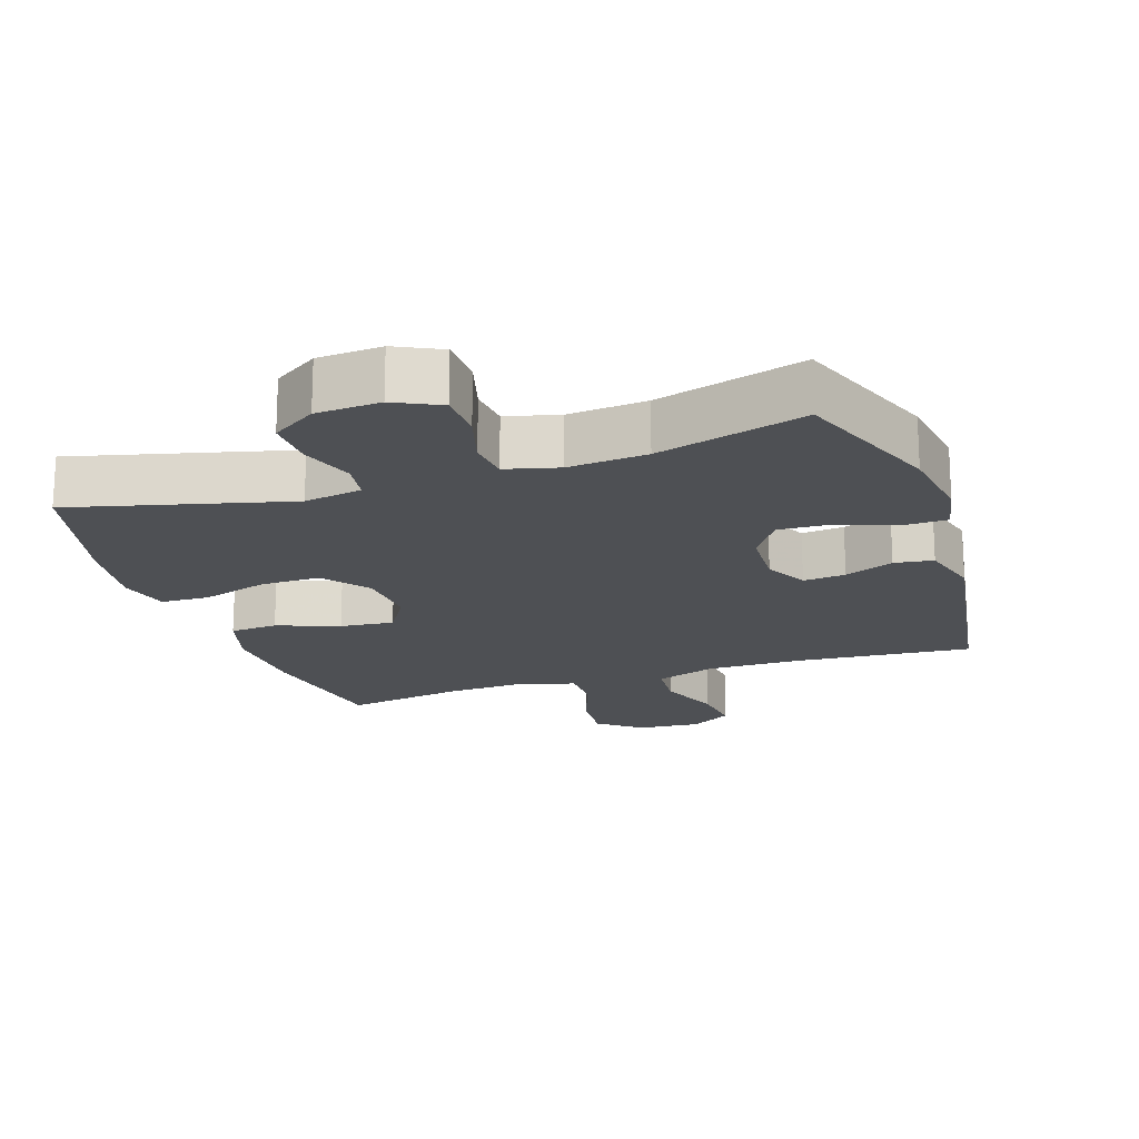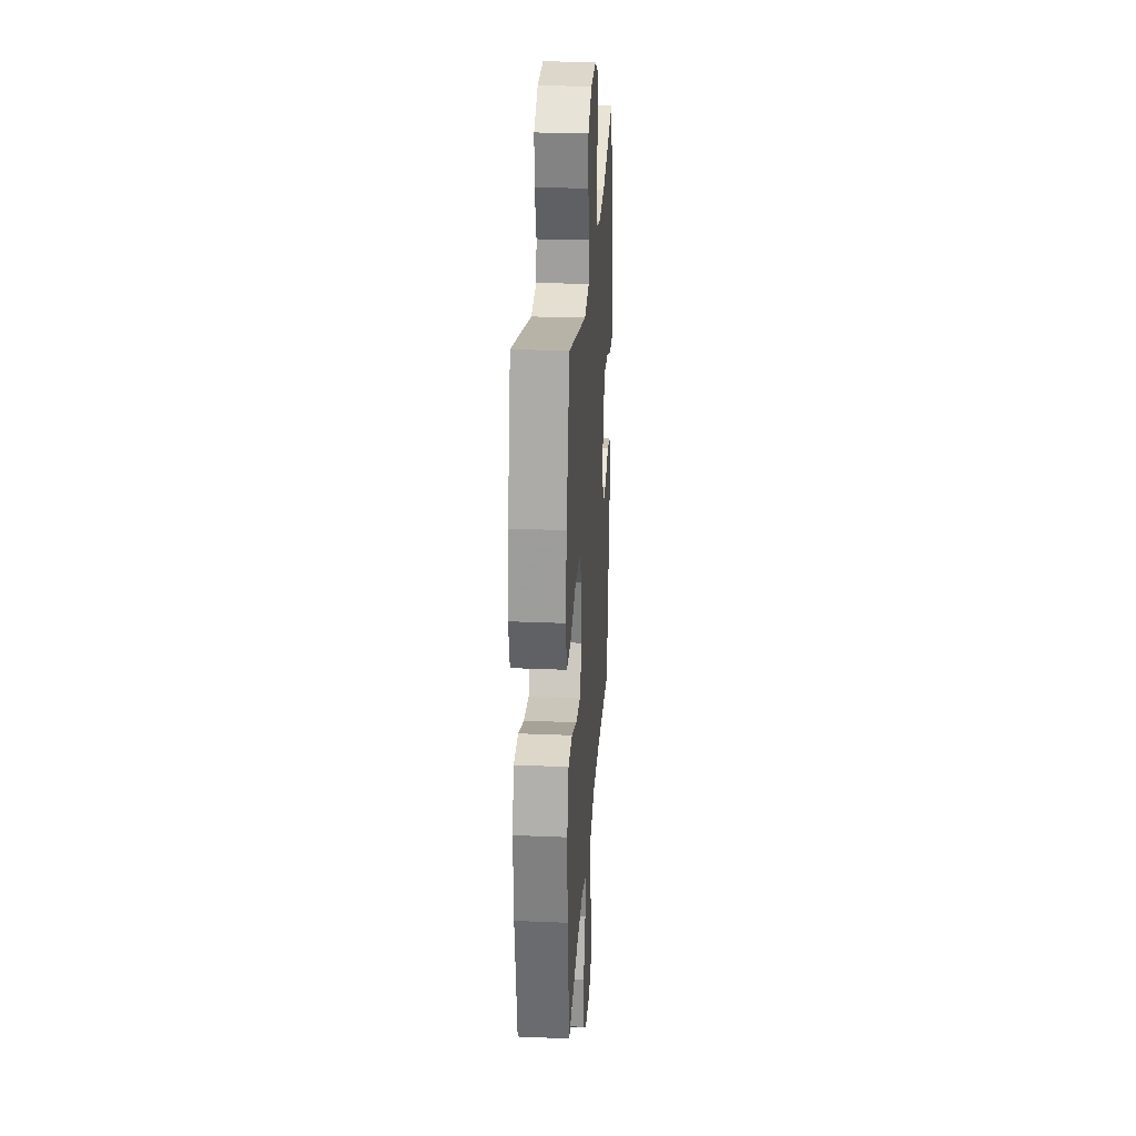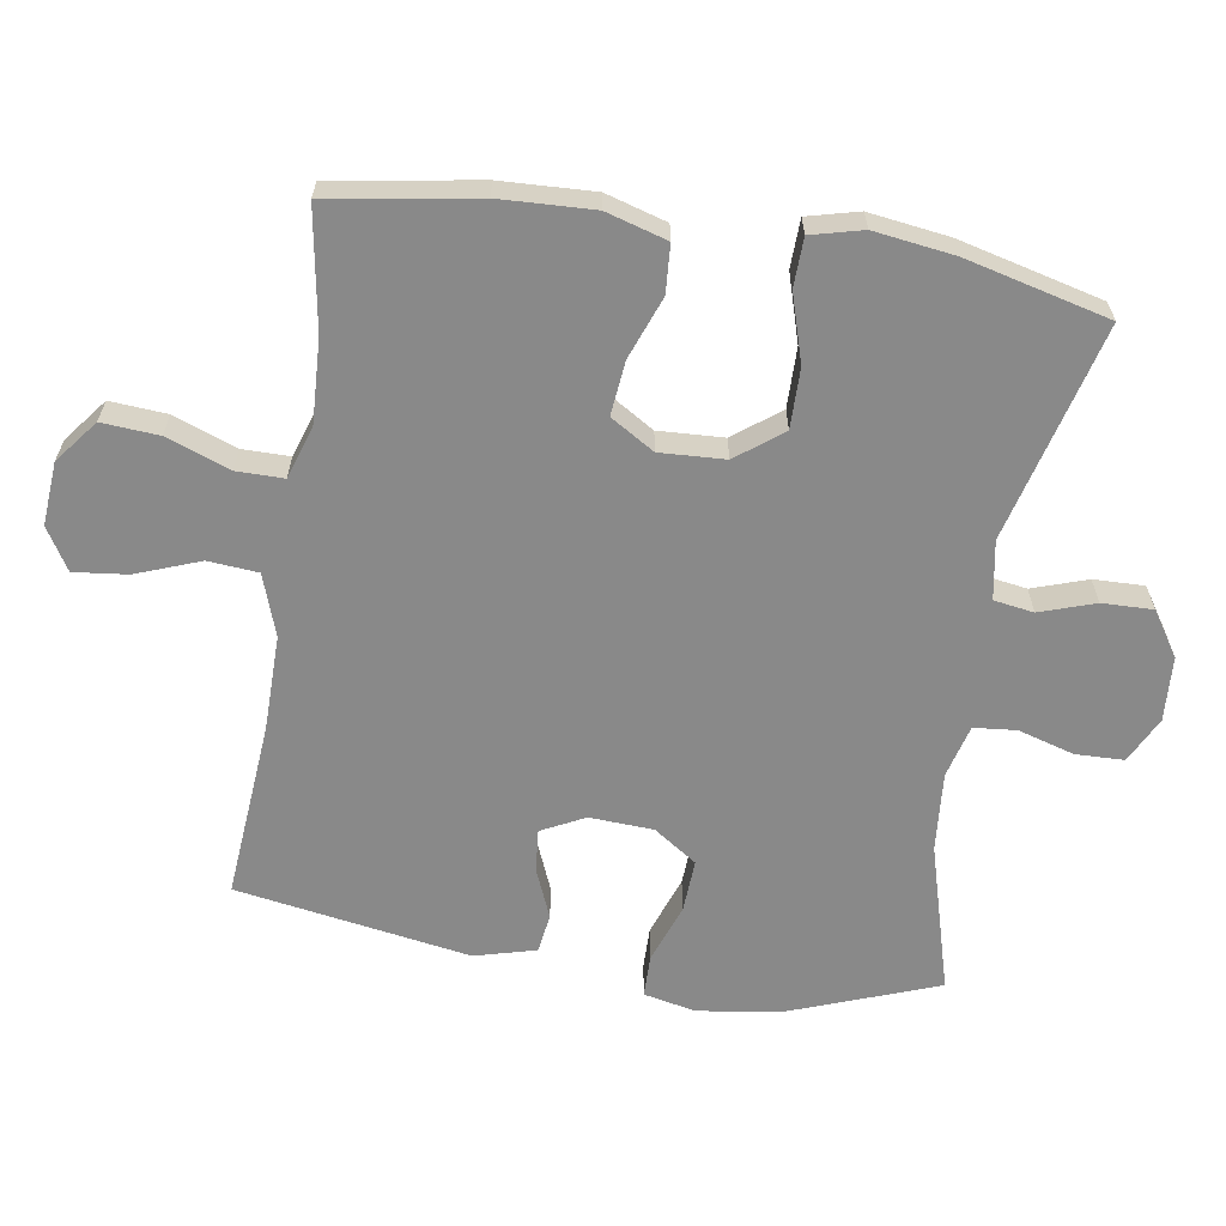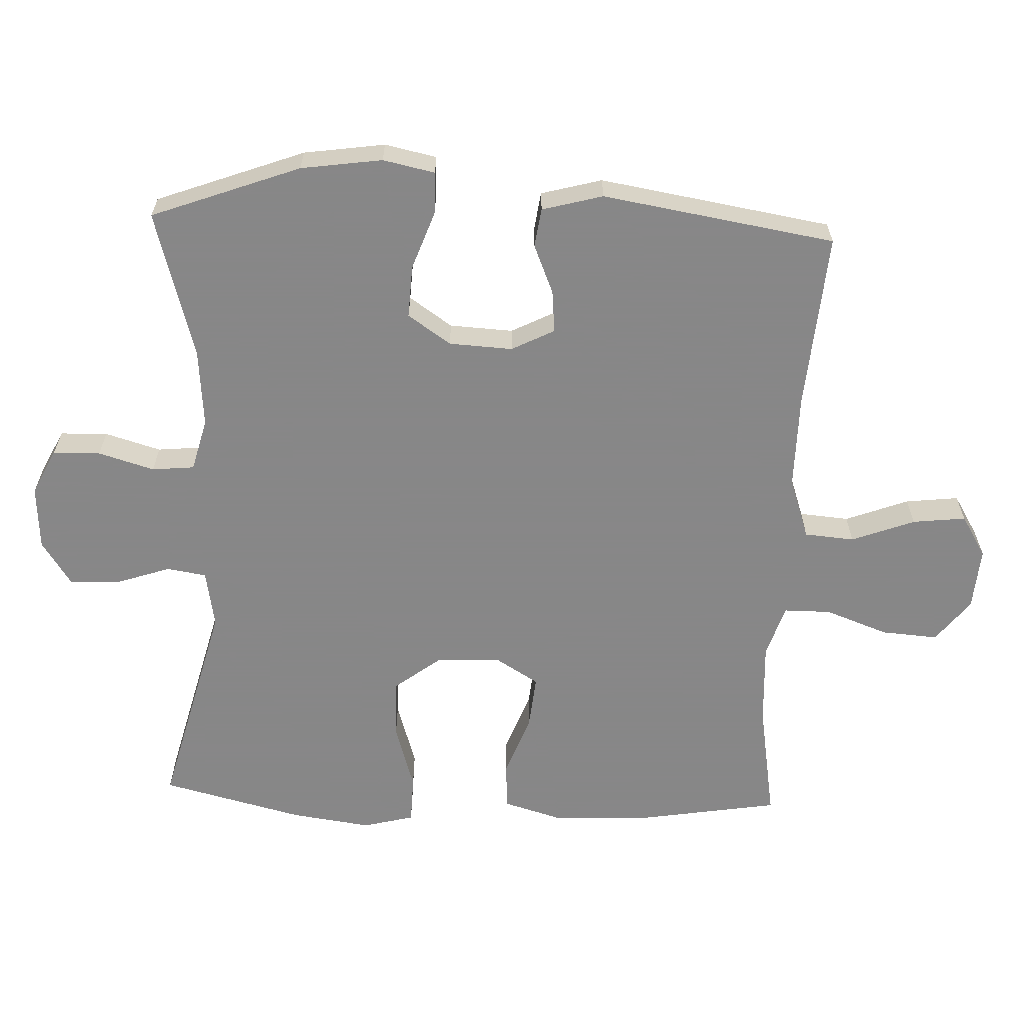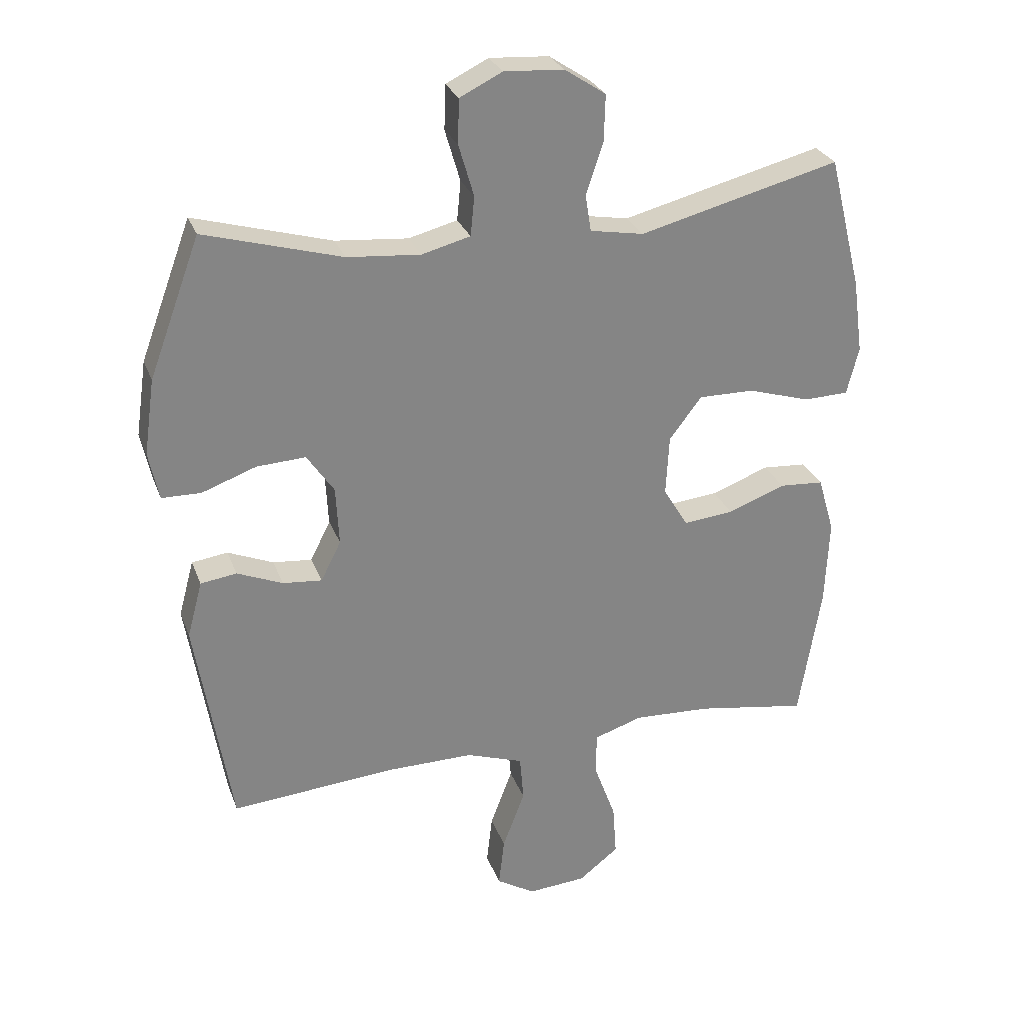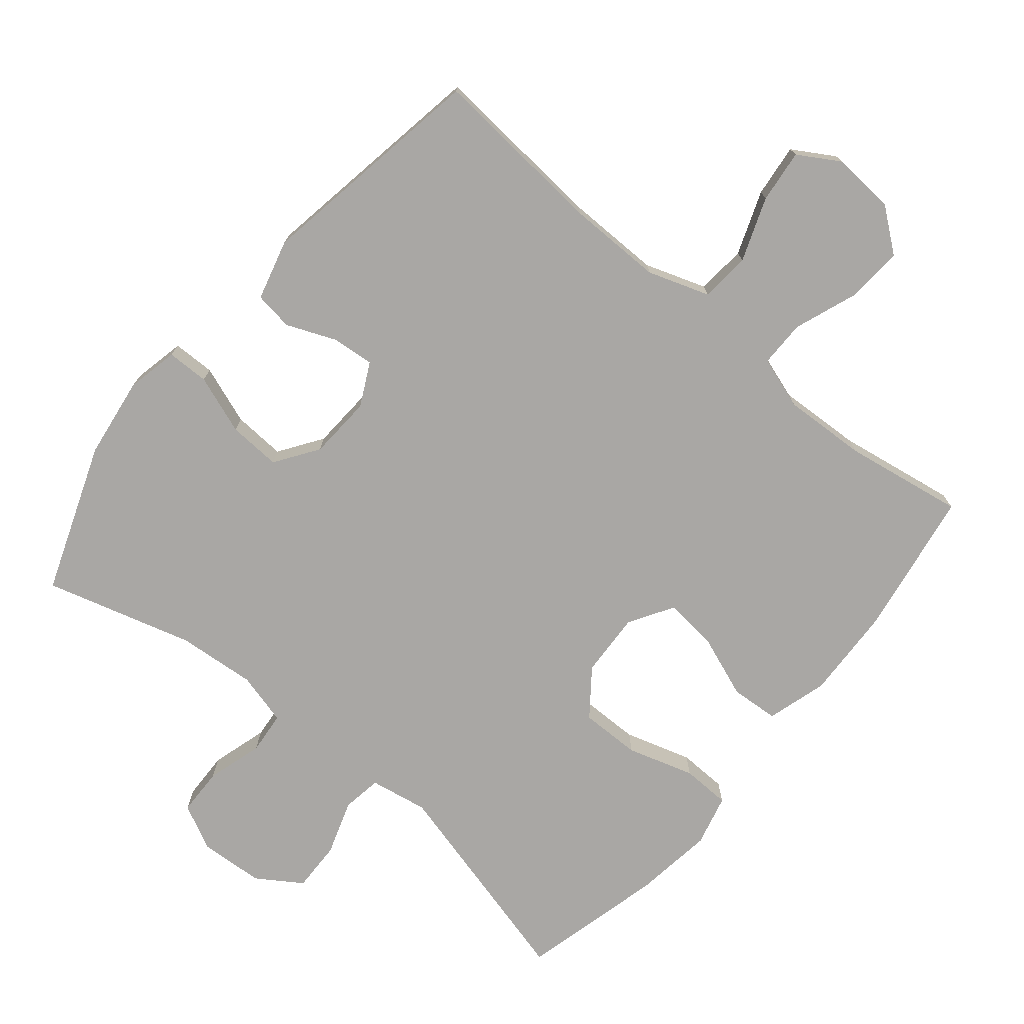
<metadata>
{"format":"obj","ext":"obj","renderer":"f3d","projection":"perspective","resolution":1024,"background":"white","views":[{"elev":-18.5,"azim":18.6,"up":"+Y"},{"elev":26.9,"azim":-86.3,"up":"+Z"},{"elev":-63.1,"azim":-99.1,"up":"+Y"},{"elev":-62.6,"azim":87.7,"up":"+Y"},{"elev":28.0,"azim":162.0,"up":"+Z"},{"elev":-74.7,"azim":140.2,"up":"+Y"}]}
</metadata>
<code>
v -0.5 0.07 0.5
v -0.184 0.07 0.419
v -0.099 0.07 0.434
v -0.09 0.07 0.492
v -0.117 0.07 0.572
v -0.119 0.07 0.646
v -0.054 0.07 0.689
v 0.04 0.07 0.695
v 0.107 0.07 0.662
v 0.109 0.07 0.592
v 0.085 0.07 0.51
v 0.091 0.07 0.448
v 0.168 0.07 0.428
v 0.283 0.07 0.438
v 0.5 0.07 0.5
v 0.581 0.07 0.282
v 0.598 0.07 0.163
v 0.582 0.07 0.087
v 0.52 0.07 0.086
v 0.434 0.07 0.117
v 0.357 0.07 0.121
v 0.314 0.07 0.058
v 0.309 0.07 -0.035
v 0.341 0.07 -0.098
v 0.403 0.07 -0.092
v 0.475 0.07 -0.062
v 0.532 0.07 -0.07
v 0.556 0.07 -0.159
v 0.5 0.07 -0.5
v 0.241 0.07 -0.479
v 0.102 0.07 -0.478
v 0.012 0.07 -0.509
v 0.006 0.07 -0.582
v 0.041 0.07 -0.675
v 0.05 0.07 -0.753
v -0.011 0.07 -0.79
v -0.103 0.07 -0.783
v -0.166 0.07 -0.734
v -0.16 0.07 -0.651
v -0.126 0.07 -0.559
v -0.126 0.07 -0.49
v -0.203 0.07 -0.465
v -0.325 0.07 -0.471
v -0.5 0.07 -0.5
v -0.535 0.07 -0.286
v -0.541 0.07 -0.15
v -0.515 0.07 -0.061
v -0.445 0.07 -0.056
v -0.354 0.07 -0.09
v -0.275 0.07 -0.098
v -0.236 0.07 -0.034
v -0.241 0.07 0.061
v -0.292 0.07 0.128
v -0.38 0.07 0.127
v -0.478 0.07 0.097
v -0.549 0.07 0.099
v -0.568 0.07 0.174
v -0.552 0.07 0.291
v -0.5 0 0.5
v -0.184 0 0.419
v -0.099 0 0.434
v -0.09 0 0.492
v -0.117 0 0.572
v -0.119 0 0.646
v -0.054 0 0.689
v 0.04 0 0.695
v 0.107 0 0.662
v 0.109 0 0.592
v 0.085 0 0.51
v 0.091 0 0.448
v 0.168 0 0.428
v 0.283 0 0.438
v 0.5 0 0.5
v 0.581 0 0.282
v 0.598 0 0.163
v 0.582 0 0.087
v 0.52 0 0.086
v 0.434 0 0.117
v 0.357 0 0.121
v 0.314 0 0.058
v 0.309 0 -0.035
v 0.341 0 -0.098
v 0.403 0 -0.092
v 0.475 0 -0.062
v 0.532 0 -0.07
v 0.556 0 -0.159
v 0.5 0 -0.5
v 0.241 0 -0.479
v 0.102 0 -0.478
v 0.012 0 -0.509
v 0.006 0 -0.582
v 0.041 0 -0.675
v 0.05 0 -0.753
v -0.011 0 -0.79
v -0.103 0 -0.783
v -0.166 0 -0.734
v -0.16 0 -0.651
v -0.126 0 -0.559
v -0.126 0 -0.49
v -0.203 0 -0.465
v -0.325 0 -0.471
v -0.5 0 -0.5
v -0.535 0 -0.286
v -0.541 0 -0.15
v -0.515 0 -0.061
v -0.445 0 -0.056
v -0.354 0 -0.09
v -0.275 0 -0.098
v -0.236 0 -0.034
v -0.241 0 0.061
v -0.292 0 0.128
v -0.38 0 0.127
v -0.478 0 0.097
v -0.549 0 0.099
v -0.568 0 0.174
v -0.552 0 0.291
f 57 58 1 2
f 54 55 56 57
f 53 54 57 2
f 52 53 2 3
f 51 52 3
f 46 47 48 49
f 46 49 50
f 43 44 45 46
f 42 43 46 50
f 41 42 50 51
f 37 38 39 40
f 37 40 41
f 36 37 41
f 33 34 35 36
f 33 36 41 51
f 27 28 29 30
f 25 26 27 30
f 24 25 30 31
f 23 24 31 32
f 17 18 19 20
f 17 20 21
f 14 15 16 17
f 13 14 17 21
f 12 13 21 22
f 8 9 10 11
f 8 11 12
f 7 8 12
f 4 5 6 7
f 3 4 7 12
f 32 33 51 3
f 22 23 32
f 3 12 22 32
f 60 59 116 115
f 115 114 113 112
f 60 115 112 111
f 61 60 111 110
f 61 110 109
f 107 106 105 104
f 108 107 104
f 104 103 102 101
f 108 104 101 100
f 109 108 100 99
f 98 97 96 95
f 99 98 95
f 99 95 94
f 94 93 92 91
f 109 99 94 91
f 88 87 86 85
f 88 85 84 83
f 89 88 83 82
f 90 89 82 81
f 78 77 76 75
f 79 78 75
f 75 74 73 72
f 79 75 72 71
f 80 79 71 70
f 69 68 67 66
f 70 69 66
f 70 66 65
f 65 64 63 62
f 70 65 62 61
f 61 109 91 90
f 90 81 80
f 90 80 70 61
f 1 59 60 2
f 2 60 61 3
f 3 61 62 4
f 4 62 63 5
f 5 63 64 6
f 6 64 65 7
f 7 65 66 8
f 8 66 67 9
f 9 67 68 10
f 10 68 69 11
f 11 69 70 12
f 12 70 71 13
f 13 71 72 14
f 14 72 73 15
f 15 73 74 16
f 16 74 75 17
f 17 75 76 18
f 18 76 77 19
f 19 77 78 20
f 20 78 79 21
f 21 79 80 22
f 22 80 81 23
f 23 81 82 24
f 24 82 83 25
f 25 83 84 26
f 26 84 85 27
f 27 85 86 28
f 28 86 87 29
f 29 87 88 30
f 30 88 89 31
f 31 89 90 32
f 32 90 91 33
f 33 91 92 34
f 34 92 93 35
f 35 93 94 36
f 36 94 95 37
f 37 95 96 38
f 38 96 97 39
f 39 97 98 40
f 40 98 99 41
f 41 99 100 42
f 42 100 101 43
f 43 101 102 44
f 44 102 103 45
f 45 103 104 46
f 46 104 105 47
f 47 105 106 48
f 48 106 107 49
f 49 107 108 50
f 50 108 109 51
f 51 109 110 52
f 52 110 111 53
f 53 111 112 54
f 54 112 113 55
f 55 113 114 56
f 56 114 115 57
f 57 115 116 58
f 58 116 59 1

</code>
